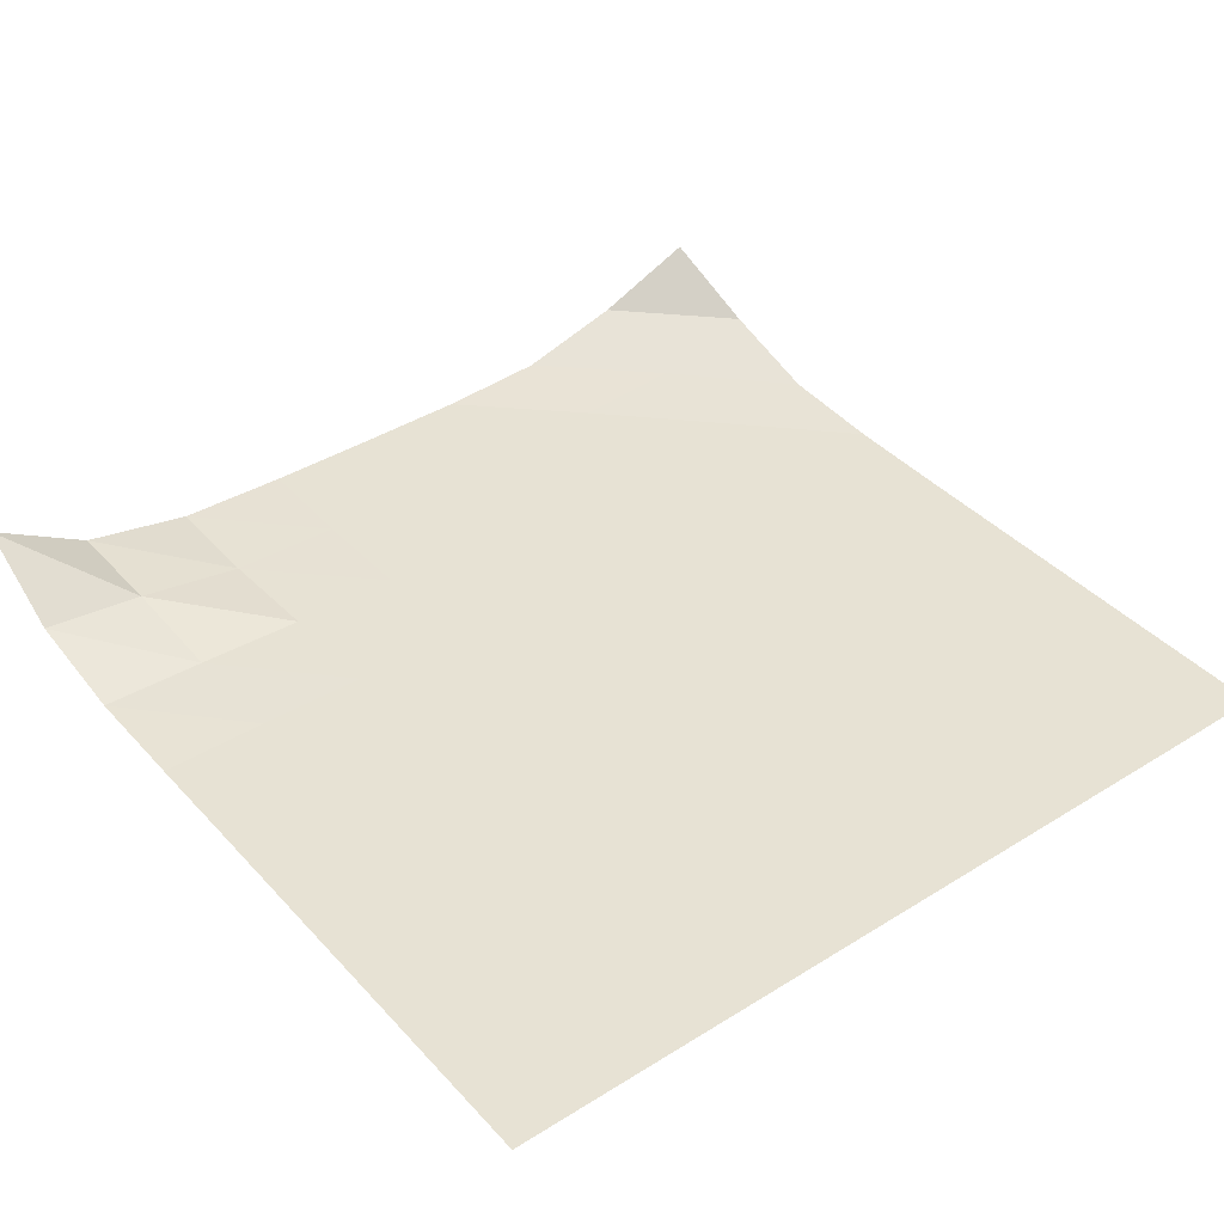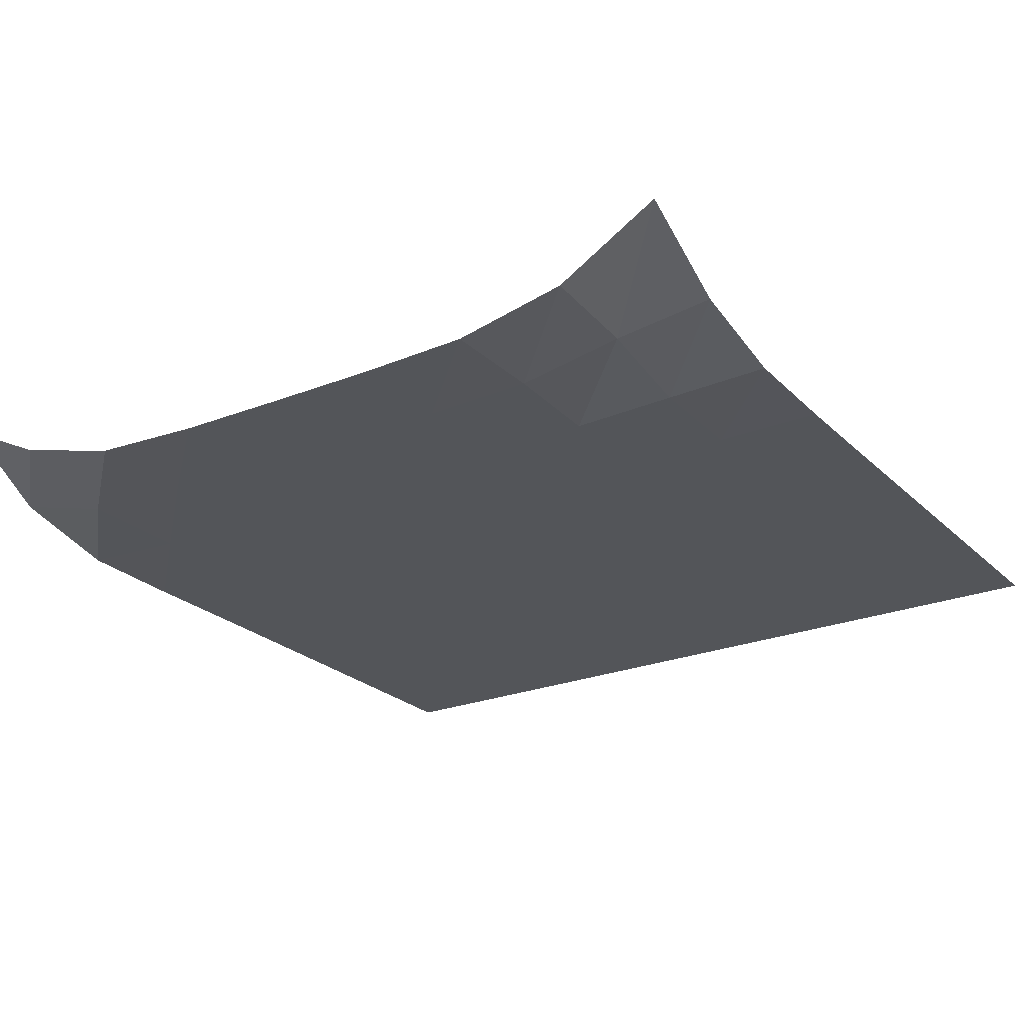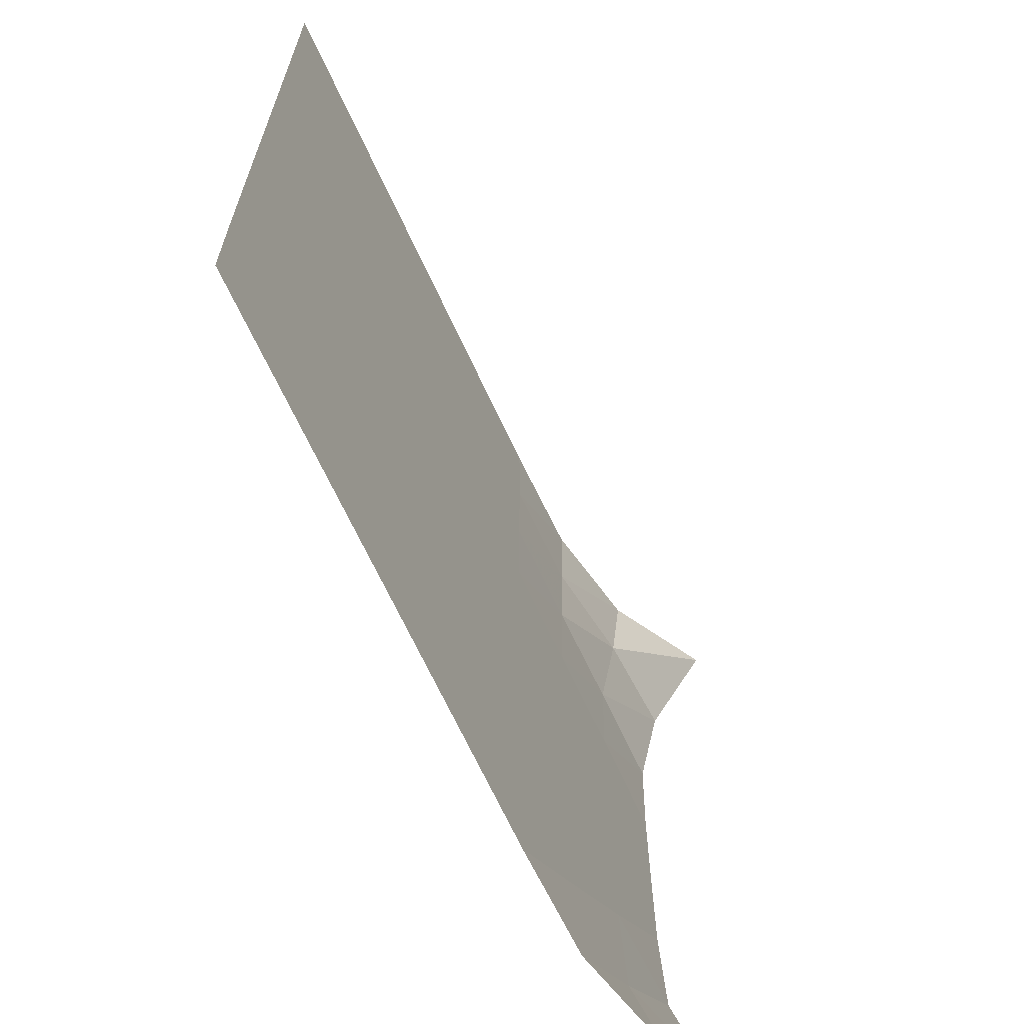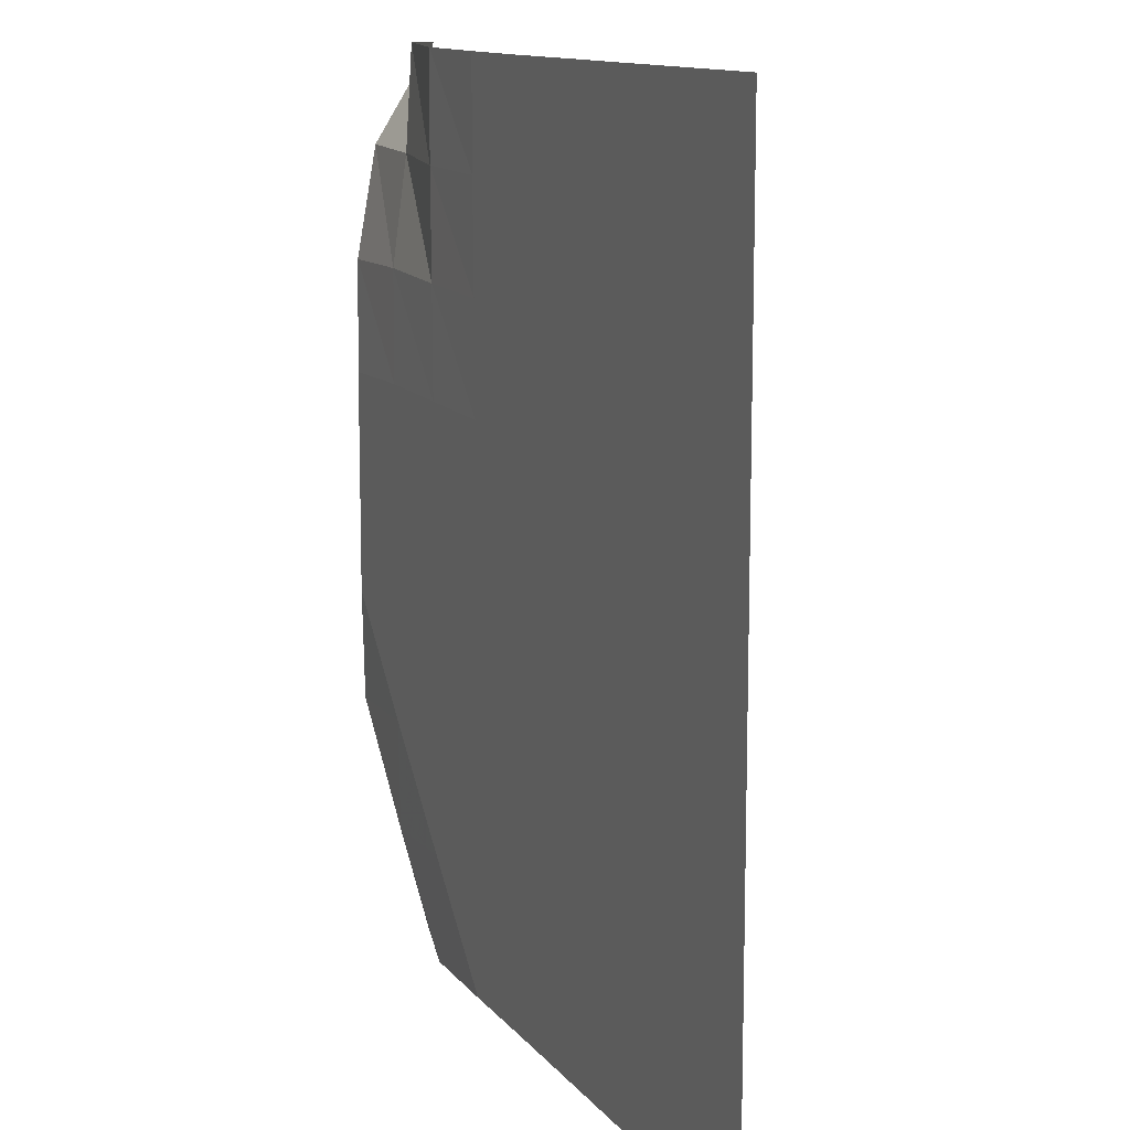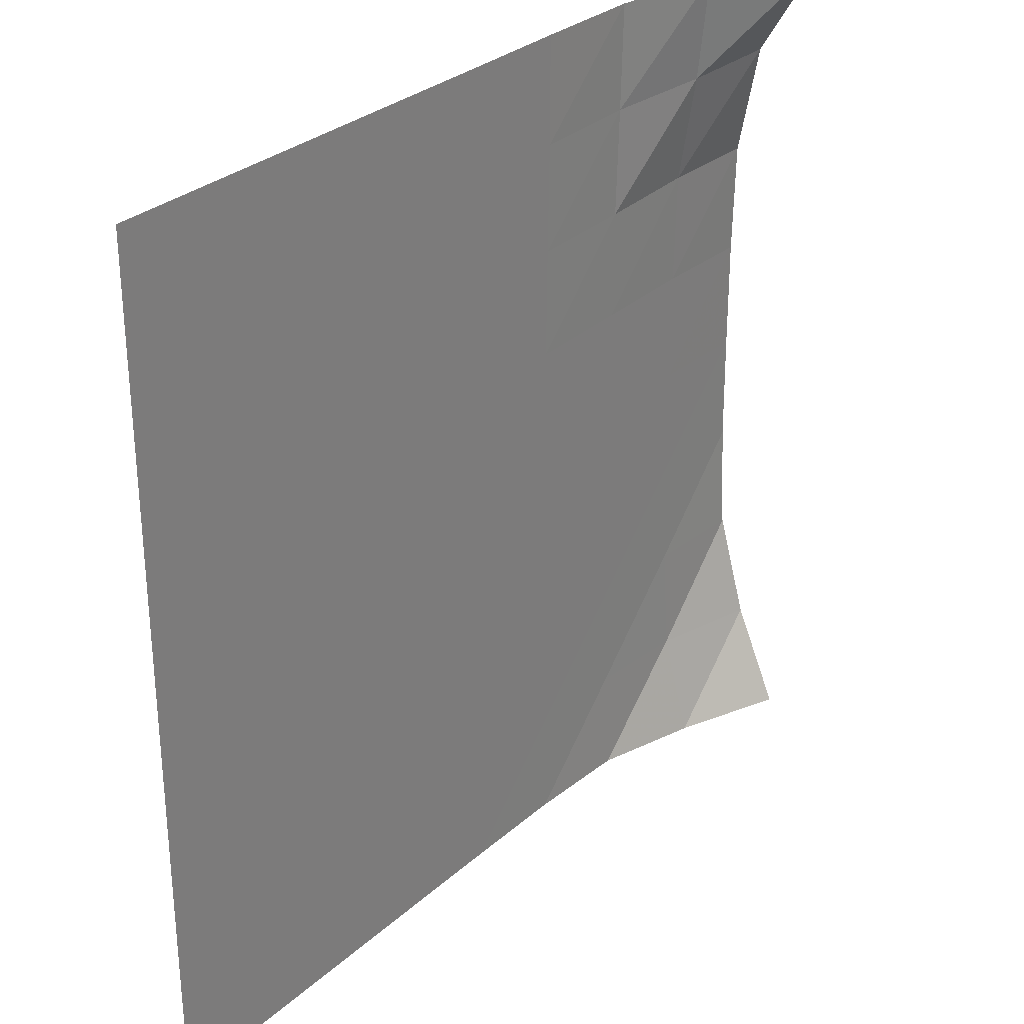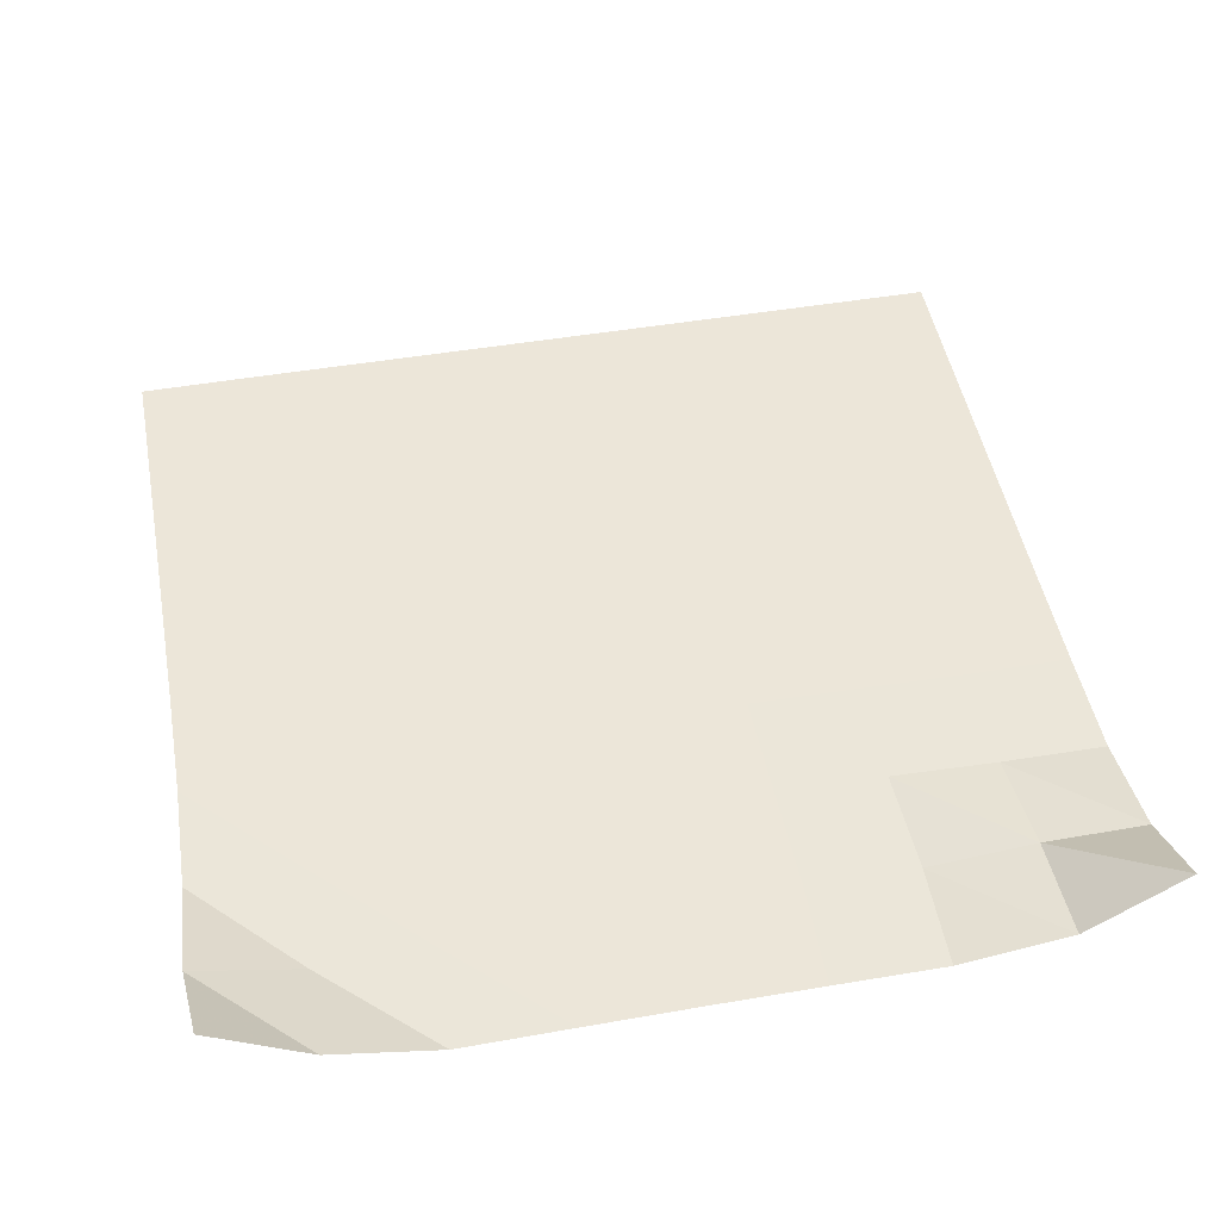
<metadata>
{"format":"obj","ext":"obj","renderer":"f3d","projection":"perspective","resolution":1024,"background":"white","views":[{"elev":39.8,"azim":52.3,"up":"+Y"},{"elev":-24.1,"azim":-56.6,"up":"+Y"},{"elev":-67.2,"azim":114.7,"up":"+Z"},{"elev":12.2,"azim":67.1,"up":"+Z"},{"elev":30.0,"azim":128.0,"up":"+Z"},{"elev":48.7,"azim":-100.7,"up":"+Y"}]}
</metadata>
<code>
v -1 0 -1
v -1.018 -0.1162 -0.7725
v -1.012 -0.1828 -0.5195
v -1.005 -0.1908 -0.2595
v -1.003 -0.1911 -0.002405
v -1.002 -0.191 0.2561
v -1.005 -0.1871 0.5141
v -1.009 -0.1393 0.7721
v -1 0 1
v -0.7742 -0.1177 -1.02
v -0.7717 -0.1836 -0.7727
v -0.7602 -0.1909 -0.5126
v -0.754 -0.1911 -0.2534
v -0.7528 -0.1911 0.003947
v -0.7535 -0.191 0.2615
v -0.758 -0.1888 0.518
v -0.7653 -0.1526 0.7671
v -0.776 -0.1336 1.004
v -0.5222 -0.1836 -1.011
v -0.5137 -0.1909 -0.7582
v -0.5061 -0.1911 -0.5029
v -0.503 -0.1911 -0.2483
v -0.5033 -0.1911 0.00555
v -0.5053 -0.1911 0.2582
v -0.5097 -0.1901 0.5098
v -0.5177 -0.1886 0.7576
v -0.5215 -0.1861 1.001
v -0.2644 -0.1909 -1.003
v -0.258 -0.1911 -0.7518
v -0.2534 -0.1911 -0.4993
v -0.2524 -0.1911 -0.2474
v -0.2533 -0.1911 0.004374
v -0.2553 -0.1911 0.2552
v -0.2587 -0.1911 0.5055
v -0.2634 -0.191 0.7536
v -0.2634 -0.191 1
v -0.009861 -0.1911 -1.001
v -0.004704 -0.1911 -0.75
v -0.002124 -0.1911 -0.4988
v -0.001918 -0.1911 -0.2479
v -0.002897 -0.1911 0.00296
v -0.004338 -0.1911 0.2533
v -0.006626 -0.1911 0.5031
v -0.009089 -0.1911 0.7515
v -0.008712 -0.1911 0.9996
v 0.244 -0.1911 -1
v 0.2473 -0.1911 -0.7497
v 0.2487 -0.1911 -0.499
v 0.2485 -0.1911 -0.2486
v 0.2478 -0.1911 0.001875
v 0.2469 -0.1911 0.252
v 0.2457 -0.1911 0.5019
v 0.2445 -0.1911 0.751
v 0.245 -0.1911 0.9999
v 0.4962 -0.1911 -1
v 0.4986 -0.1911 -0.7497
v 0.4991 -0.1911 -0.4994
v 0.499 -0.1911 -0.2491
v 0.4985 -0.1911 0.001121
v 0.4979 -0.1911 0.2511
v 0.4973 -0.1911 0.501
v 0.4968 -0.1911 0.7505
v 0.497 -0.1911 0.9998
v 0.7478 -0.1911 -1
v 0.7492 -0.1911 -0.7498
v 0.7494 -0.1911 -0.4996
v 0.7493 -0.1911 -0.2495
v 0.749 -0.1911 0.0006397
v 0.7487 -0.1911 0.2506
v 0.7485 -0.1911 0.5006
v 0.7483 -0.1911 0.7504
v 0.7483 -0.1911 1
v 0.9984 -0.1911 -1
v 0.9996 -0.1911 -0.7499
v 0.9996 -0.1911 -0.4998
v 0.9994 -0.1911 -0.2497
v 0.9992 -0.1911 0.0004027
v 0.9991 -0.1911 0.2504
v 0.9989 -0.1911 0.5004
v 0.9989 -0.1911 0.7503
v 0.9988 -0.1911 1
f 1 10 2
f 2 10 11
f 2 11 3
f 3 11 12
f 3 12 4
f 4 12 13
f 4 13 5
f 5 13 14
f 5 14 6
f 6 14 15
f 6 15 7
f 7 15 16
f 7 16 8
f 8 16 17
f 8 17 9
f 9 17 18
f 10 19 11
f 11 19 20
f 11 20 12
f 12 20 21
f 12 21 13
f 13 21 22
f 13 22 14
f 14 22 23
f 14 23 15
f 15 23 24
f 15 24 16
f 16 24 25
f 16 25 17
f 17 25 26
f 17 26 18
f 18 26 27
f 19 28 20
f 20 28 29
f 20 29 21
f 21 29 30
f 21 30 22
f 22 30 31
f 22 31 23
f 23 31 32
f 23 32 24
f 24 32 33
f 24 33 25
f 25 33 34
f 25 34 26
f 26 34 35
f 26 35 27
f 27 35 36
f 28 37 29
f 29 37 38
f 29 38 30
f 30 38 39
f 30 39 31
f 31 39 40
f 31 40 32
f 32 40 41
f 32 41 33
f 33 41 42
f 33 42 34
f 34 42 43
f 34 43 35
f 35 43 44
f 35 44 36
f 36 44 45
f 37 46 38
f 38 46 47
f 38 47 39
f 39 47 48
f 39 48 40
f 40 48 49
f 40 49 41
f 41 49 50
f 41 50 42
f 42 50 51
f 42 51 43
f 43 51 52
f 43 52 44
f 44 52 53
f 44 53 45
f 45 53 54
f 46 55 47
f 47 55 56
f 47 56 48
f 48 56 57
f 48 57 49
f 49 57 58
f 49 58 50
f 50 58 59
f 50 59 51
f 51 59 60
f 51 60 52
f 52 60 61
f 52 61 53
f 53 61 62
f 53 62 54
f 54 62 63
f 55 64 56
f 56 64 65
f 56 65 57
f 57 65 66
f 57 66 58
f 58 66 67
f 58 67 59
f 59 67 68
f 59 68 60
f 60 68 69
f 60 69 61
f 61 69 70
f 61 70 62
f 62 70 71
f 62 71 63
f 63 71 72
f 64 73 65
f 65 73 74
f 65 74 66
f 66 74 75
f 66 75 67
f 67 75 76
f 67 76 68
f 68 76 77
f 68 77 69
f 69 77 78
f 69 78 70
f 70 78 79
f 70 79 71
f 71 79 80
f 71 80 72
f 72 80 81

</code>
